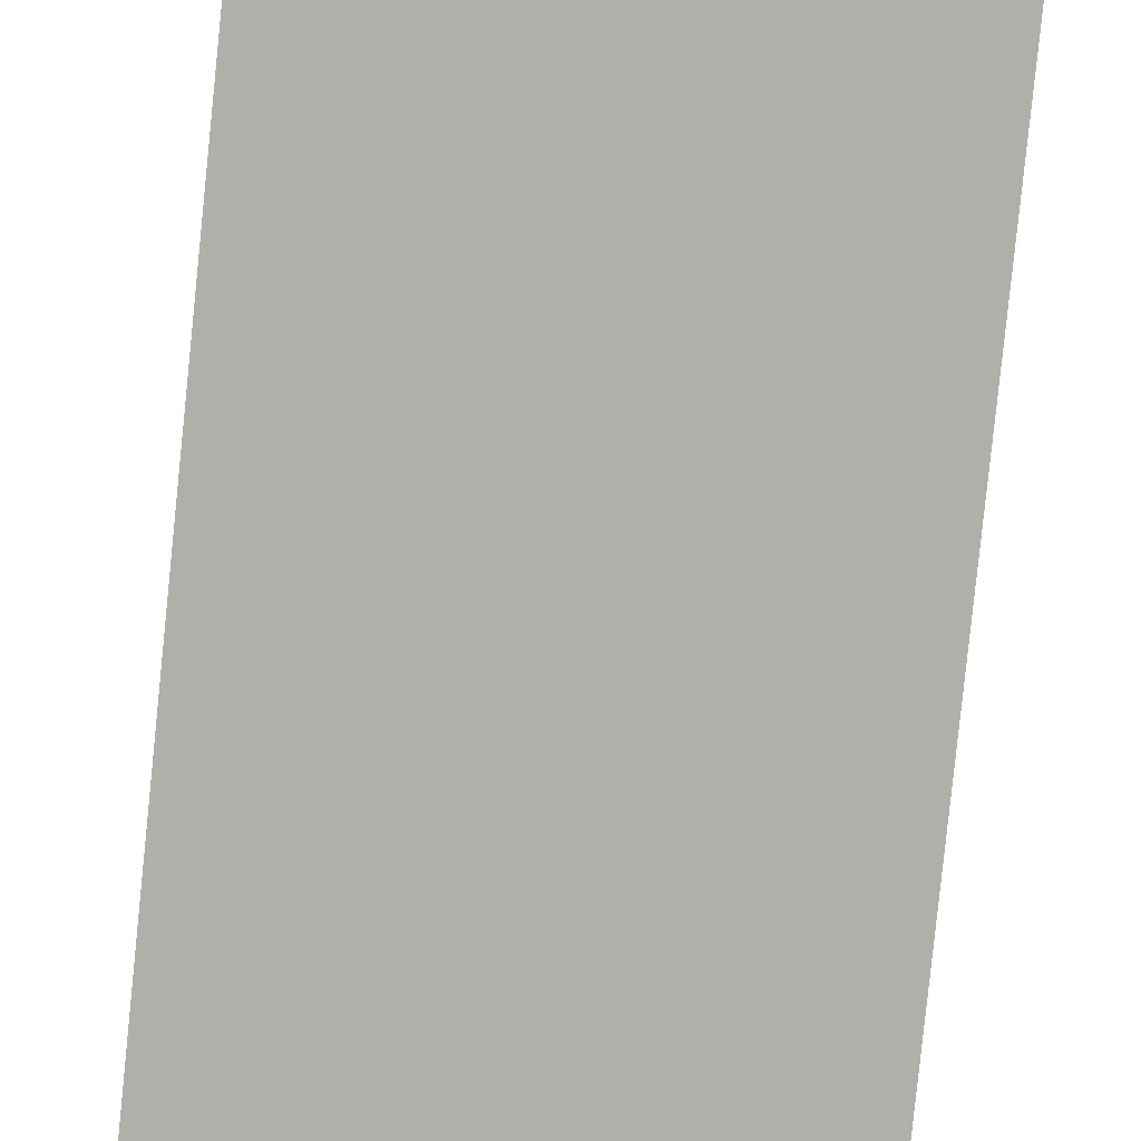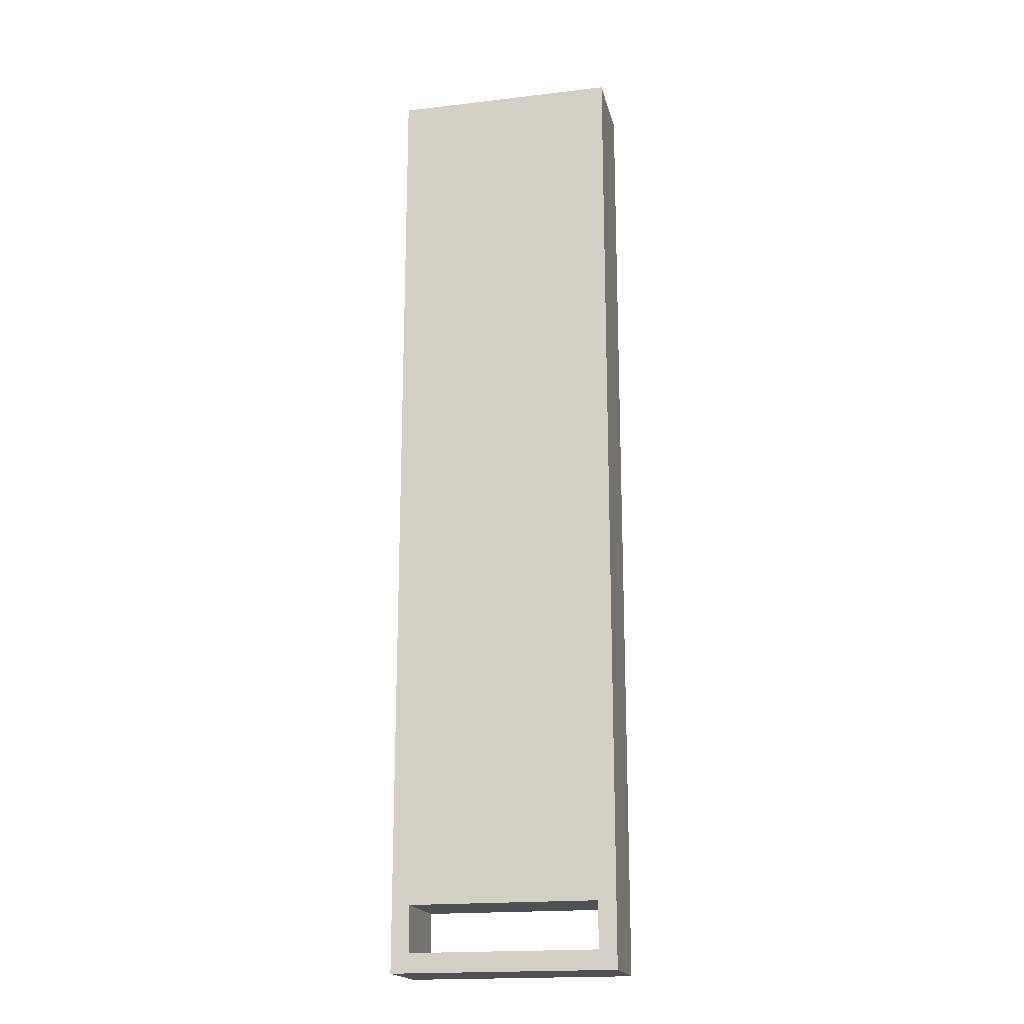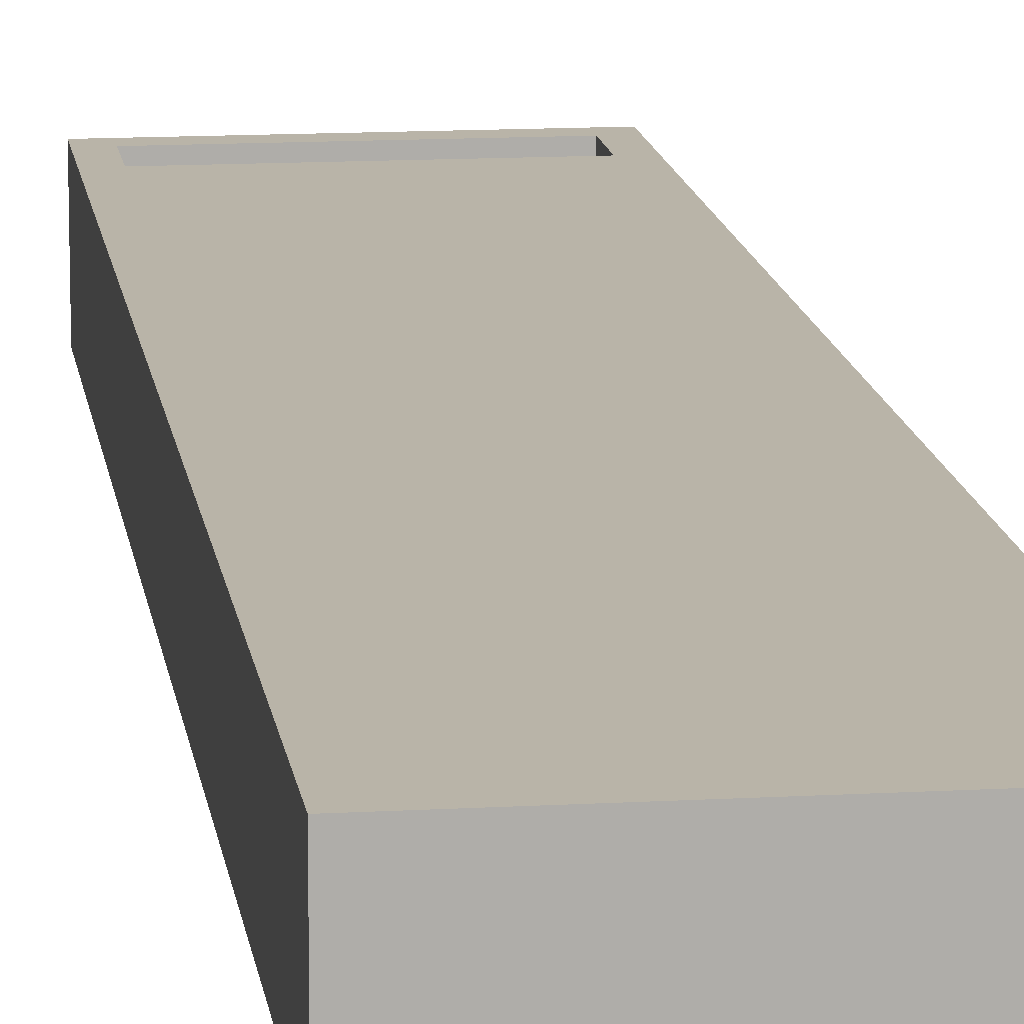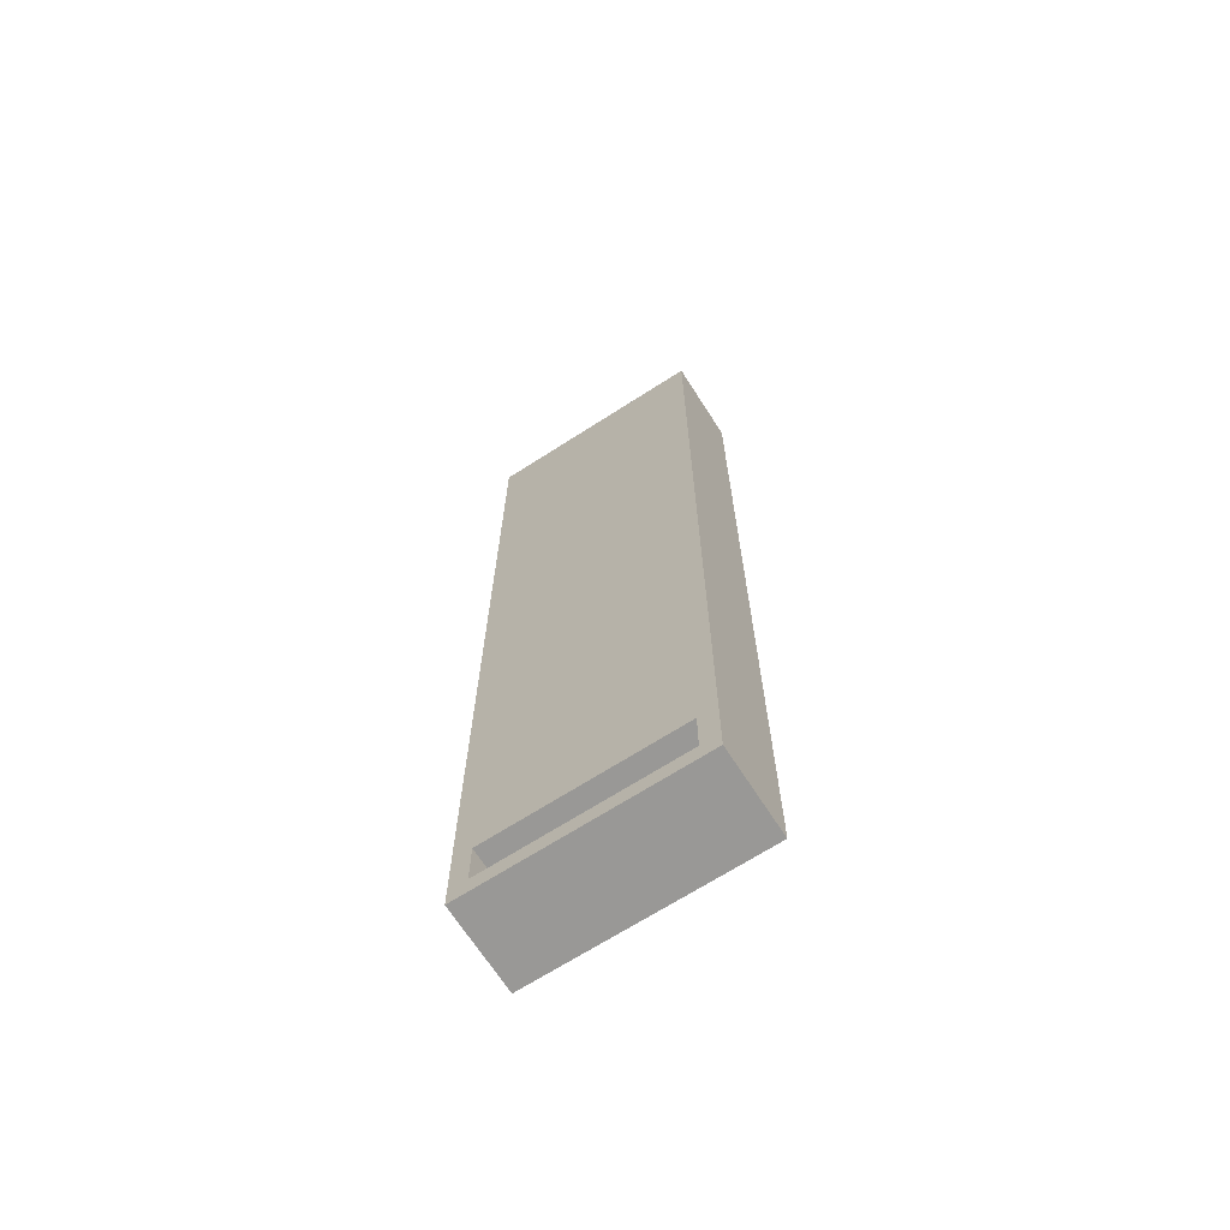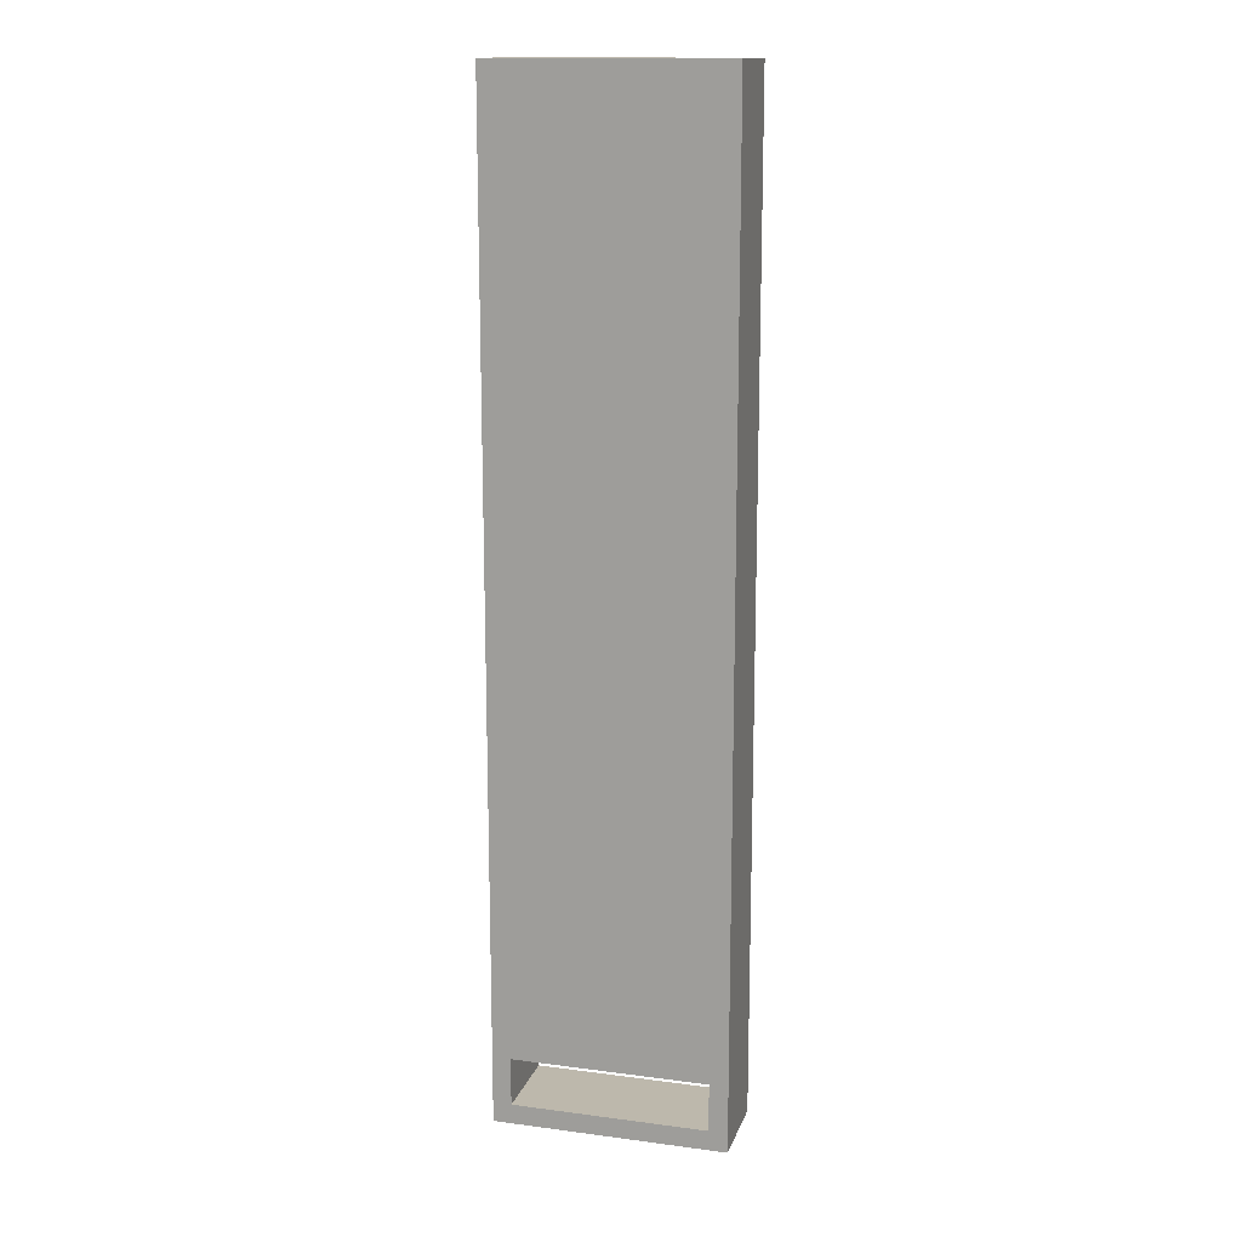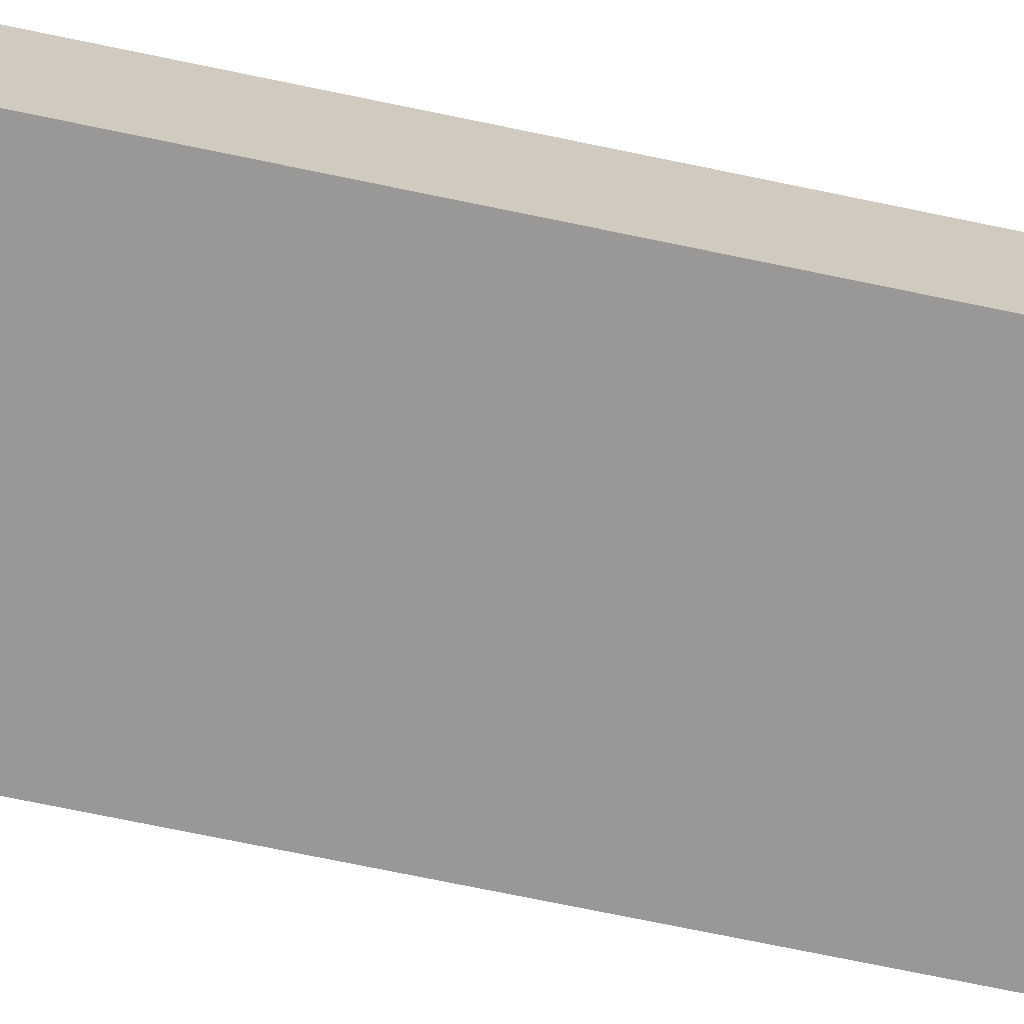
<metadata>
{"format":"obj","ext":"obj","renderer":"f3d","projection":"perspective","resolution":1024,"background":"white","views":[{"elev":-78.0,"azim":-5.8,"up":"+Y"},{"elev":-18.7,"azim":-167.4,"up":"+Z"},{"elev":13.2,"azim":-7.5,"up":"+Y"},{"elev":-68.6,"azim":-147.3,"up":"+Z"},{"elev":14.9,"azim":-164.3,"up":"+Z"},{"elev":-68.7,"azim":-102.0,"up":"+Y"}]}
</metadata>
<code>
g Solid1
v 14.7 -6.5 10.2
v -14.7 -6.5 10.2
v -14.7 6.5 10.2
v 14.7 6.5 10.2
v 14.7 -6.5 3
v 14.7 6.5 3
v -14.7 -6.5 3
v -14.7 6.5 3
v -17.5 6.5 0
v -17.5 -6.5 0
v -17.5 -6.5 150
v -17.5 6.5 150
v 17.5 6.5 0
v 17.5 6.5 150
v 17.5 -6.5 0
v 17.5 -6.5 150
f 1 2 4
f 4 2 3
f 5 1 6
f 6 1 4
f 7 5 8
f 8 5 6
f 2 7 3
f 3 7 8
f 9 10 12
f 12 10 11
f 3 8 9
f 9 8 6
f 9 6 13
f 13 6 4
f 13 4 14
f 14 4 3
f 14 3 12
f 12 3 9
f 15 13 16
f 16 13 14
f 1 5 15
f 15 5 7
f 15 7 10
f 10 7 2
f 10 2 11
f 11 2 1
f 11 1 16
f 16 1 15
f 11 16 12
f 12 16 14
f 15 10 13
f 13 10 9

</code>
